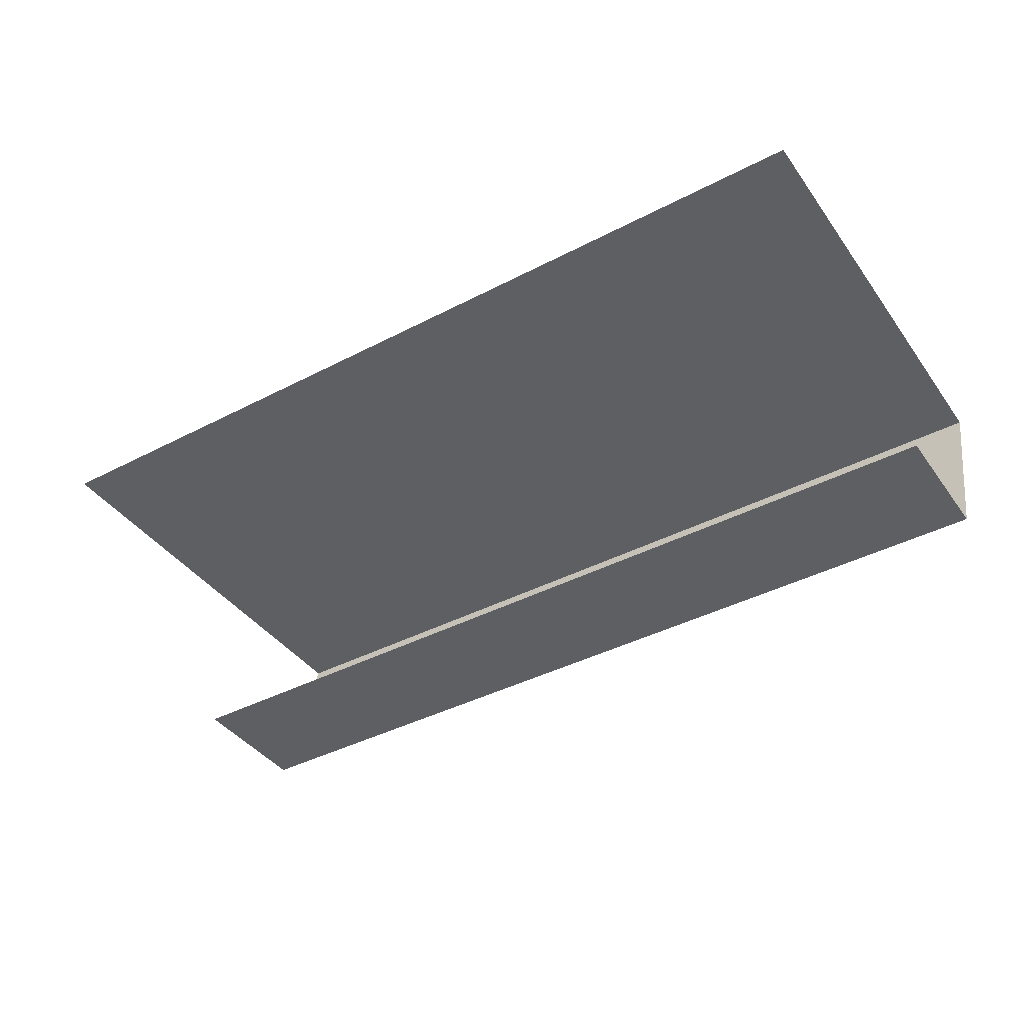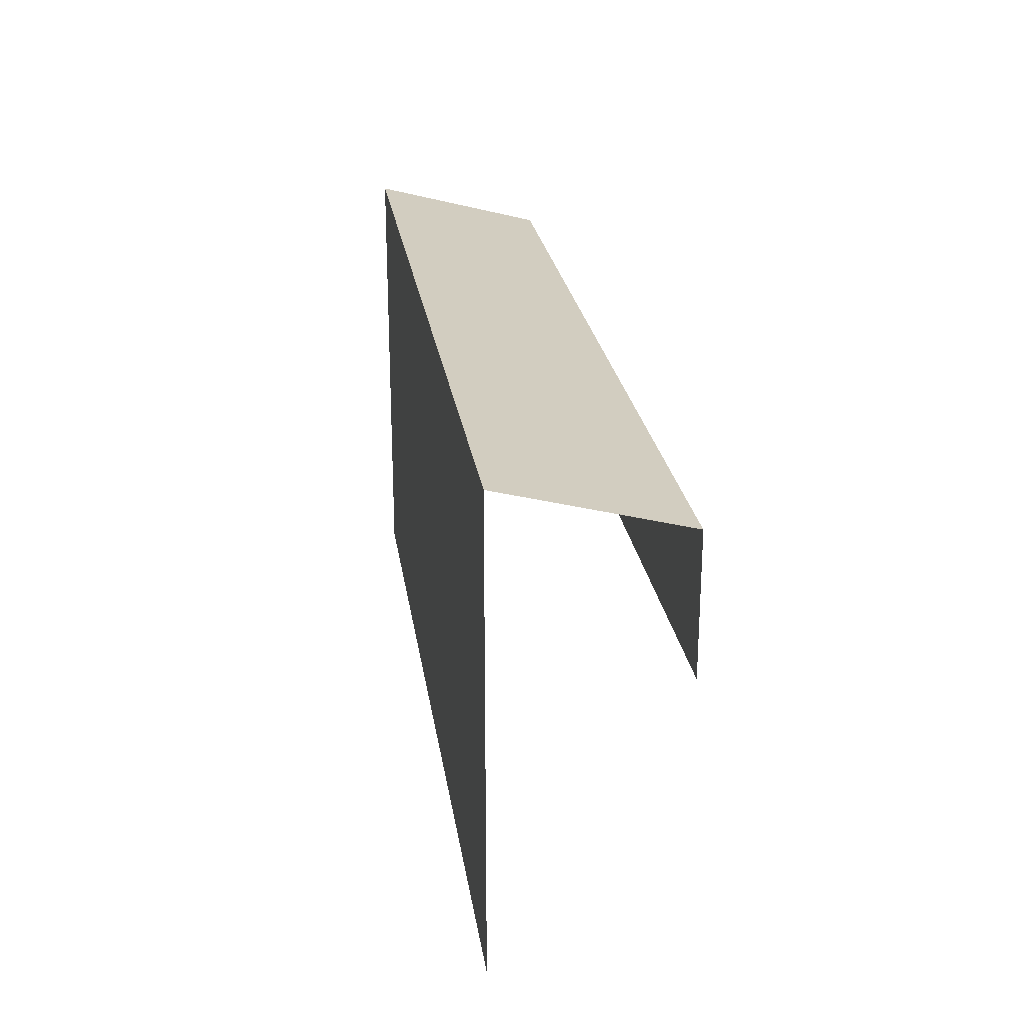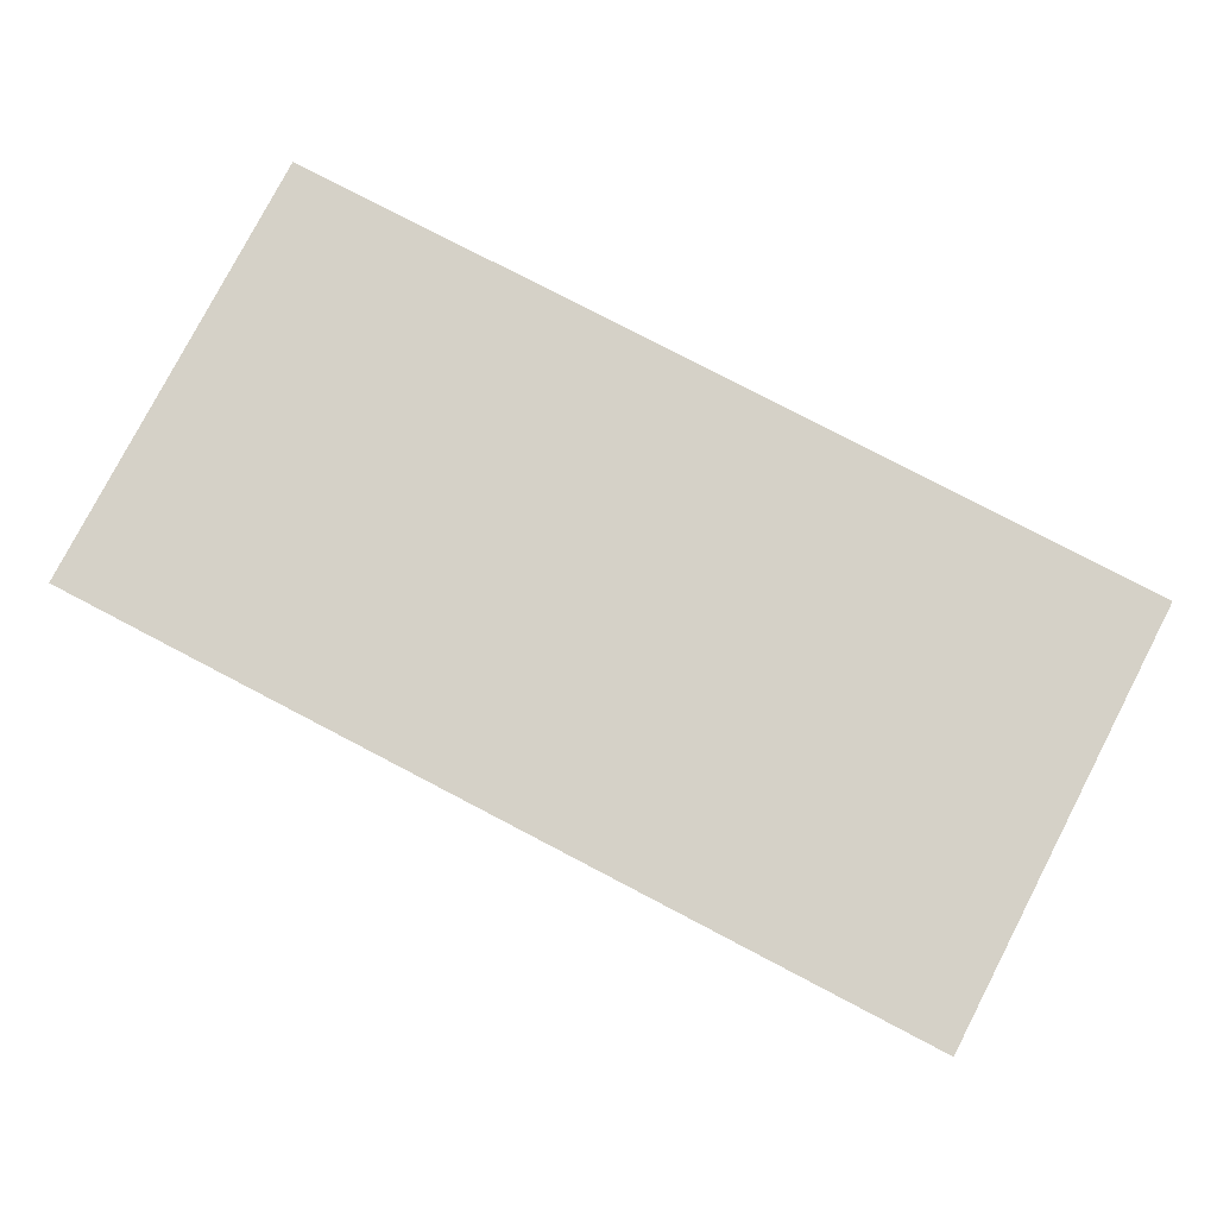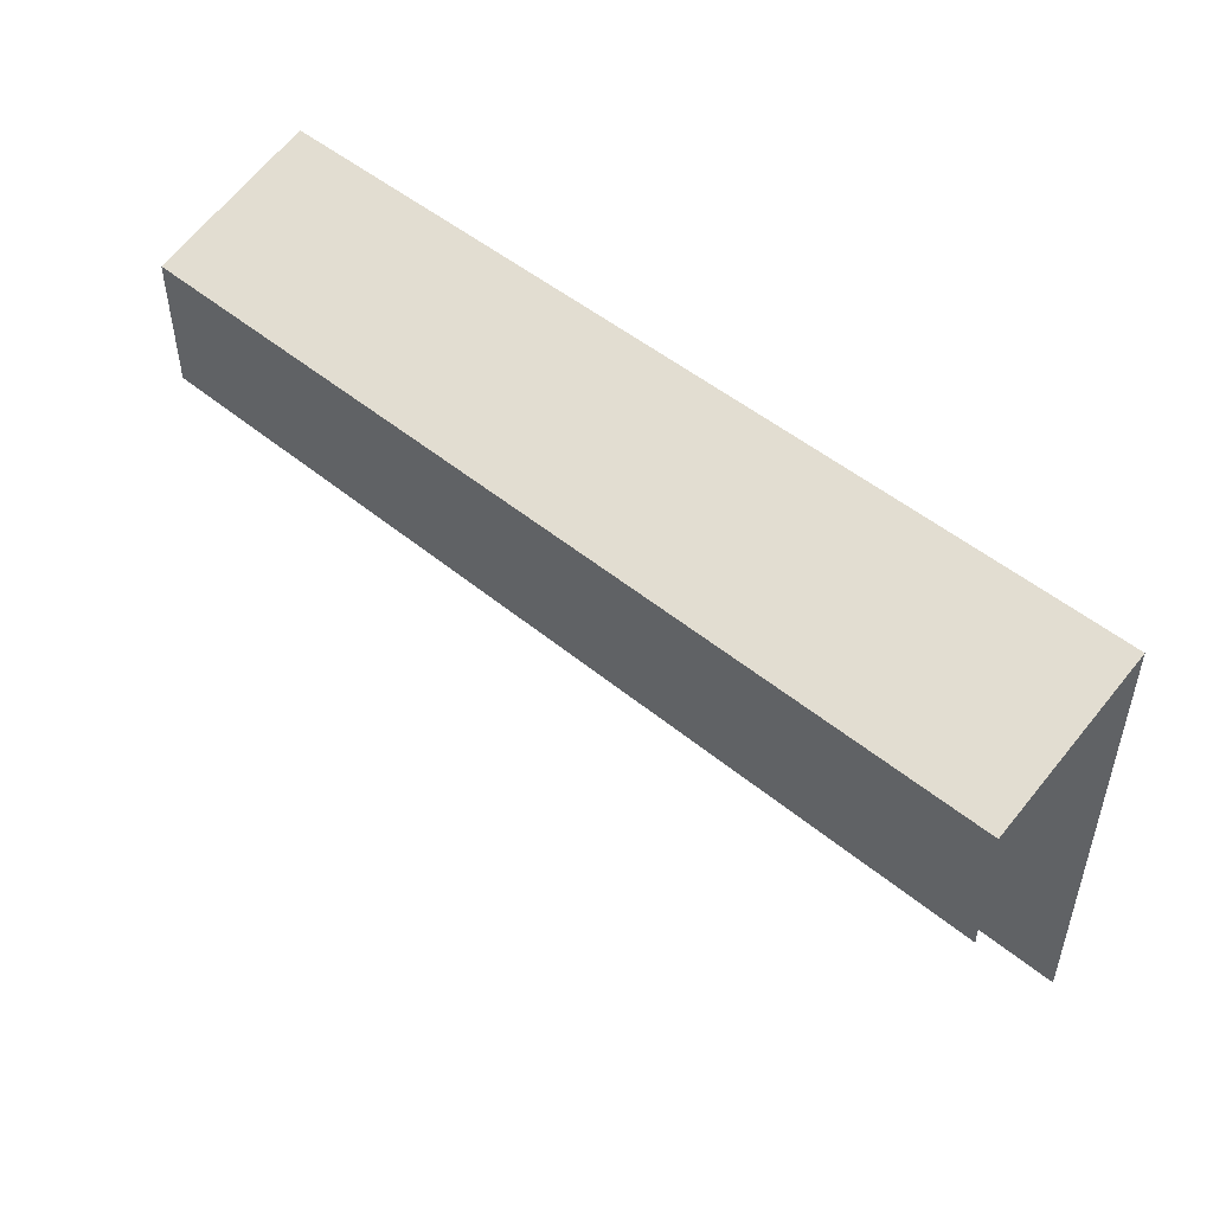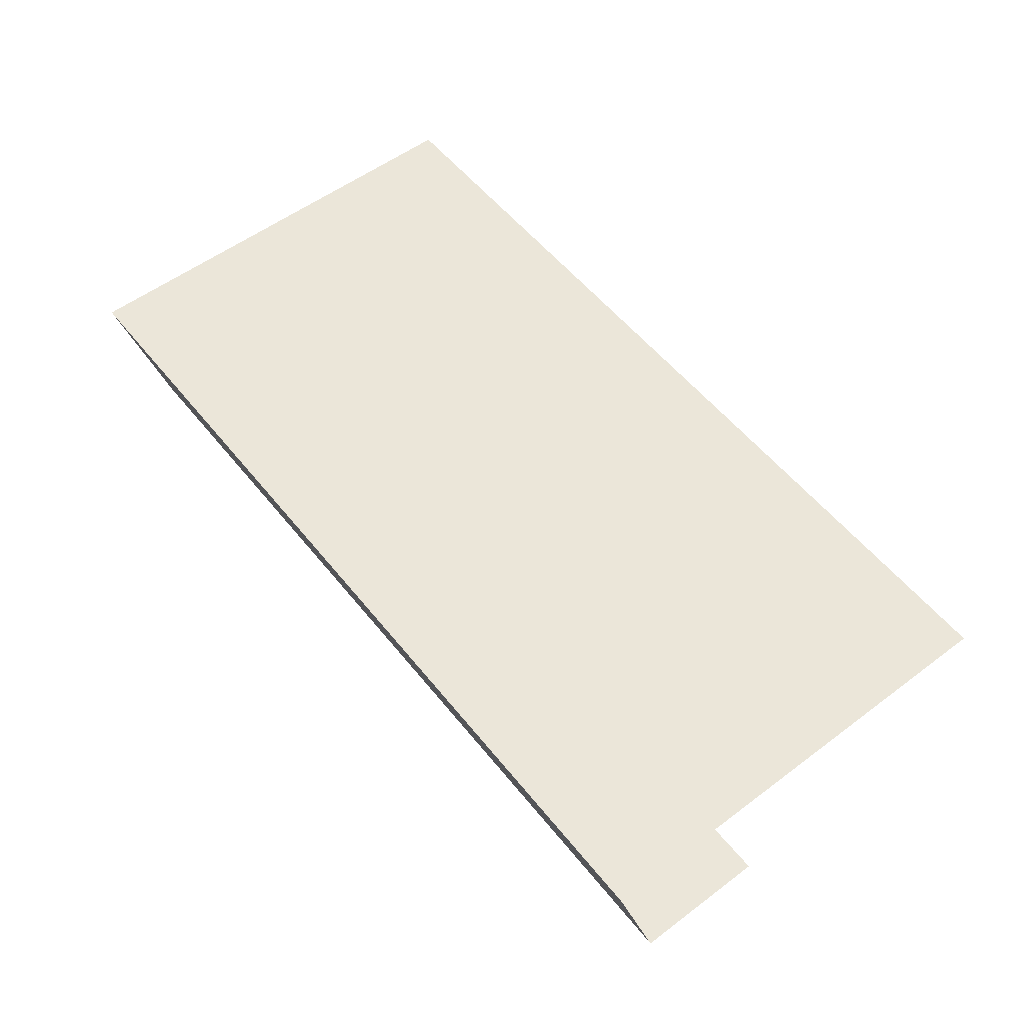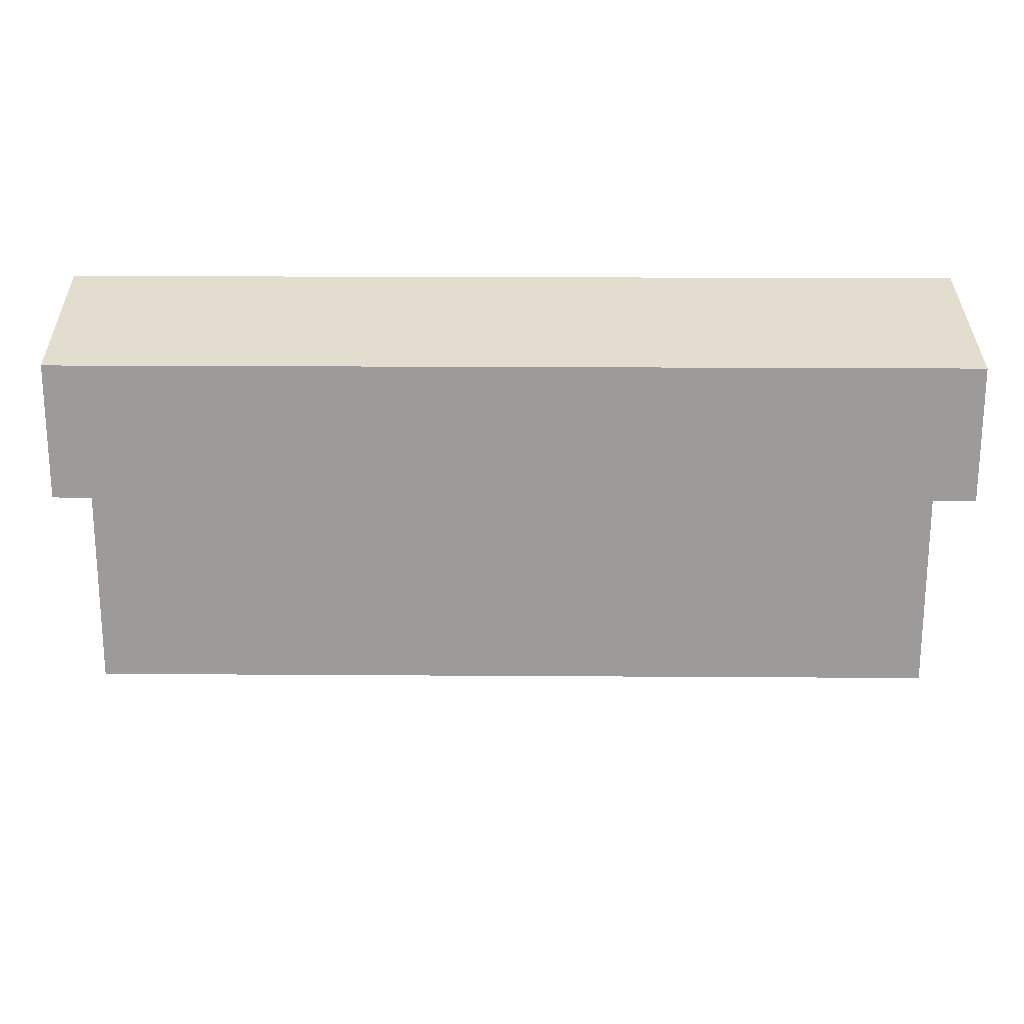
<metadata>
{"format":"obj","ext":"obj","renderer":"f3d","projection":"perspective","resolution":1024,"background":"white","views":[{"elev":-40.6,"azim":-147.5,"up":"+Y"},{"elev":24.2,"azim":-98.2,"up":"+Z"},{"elev":79.6,"azim":-152.5,"up":"+Y"},{"elev":49.2,"azim":42.5,"up":"+Z"},{"elev":55.7,"azim":51.8,"up":"+Y"},{"elev":20.1,"azim":0.7,"up":"+Z"}]}
</metadata>
<code>
v 0.432 0.41 0.239
v 0.432 0.41 0.744
v 0.432 0.41 1.249
v 0.4408 0.02 0.8448
v 0.4408 0.02 1.145
v 0.937 0.41 0.239
v 0.937 0.41 0.744
v 0.937 0.41 1.249
v 0.9458 0.02 0.8448
v 0.9458 0.02 1.145
v 1.442 0.41 0.239
v 1.442 0.41 0.744
v 1.442 0.41 1.249
v 1.451 0.02 0.8448
v 1.451 0.02 1.145
v 1.947 0.41 0.239
v 1.947 0.41 0.744
v 1.947 0.41 1.249
v 1.956 0.02 0.8448
v 1.956 0.02 1.145
v 2.452 0.41 0.239
v 2.452 0.41 0.744
v 2.452 0.41 1.249
v 2.461 0.02 0.8448
v 2.461 0.02 1.145
f 15 14 9
f 14 15 20
f 20 15 18
f 8 13 10
f 17 13 12
f 7 11 12
f 22 23 18
f 2 1 6
f 6 11 7
f 8 3 7
f 5 3 8
f 15 10 13
f 23 25 20
f 10 4 5
f 20 25 19
f 19 25 24
f 10 15 9
f 17 22 18
f 16 21 17
f 7 2 6
f 18 13 17
f 17 12 16
f 13 8 12
f 10 5 8
f 9 4 10
f 19 14 20
f 15 13 18
f 18 23 20
f 17 21 22
f 7 3 2
f 7 12 8
f 12 11 16

</code>
